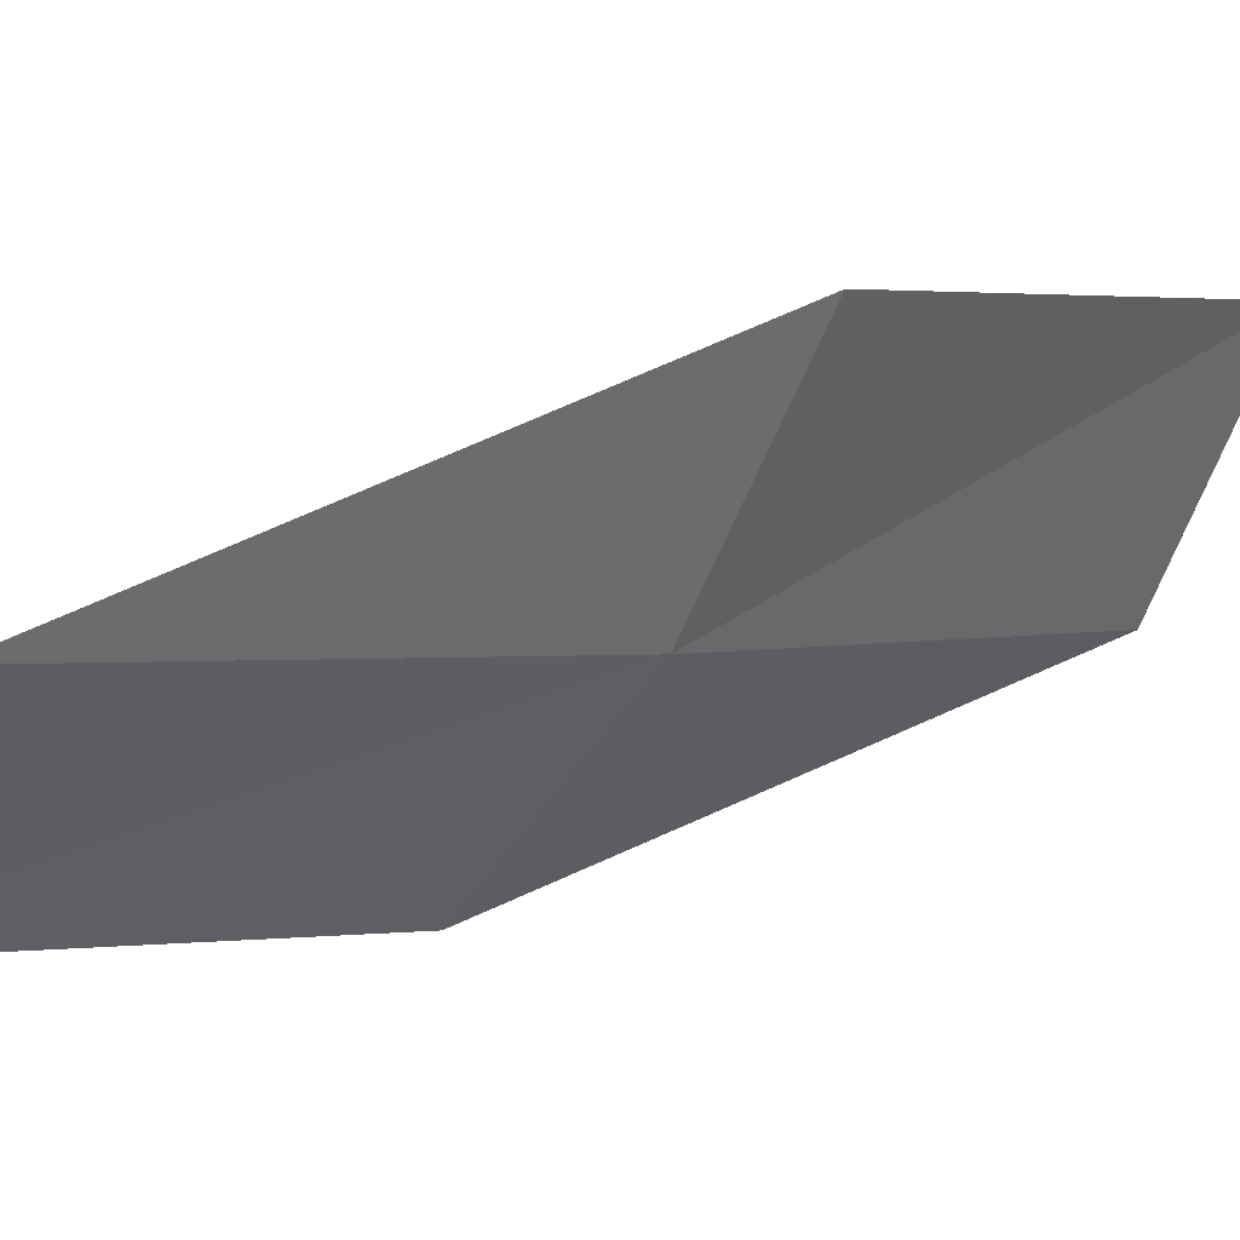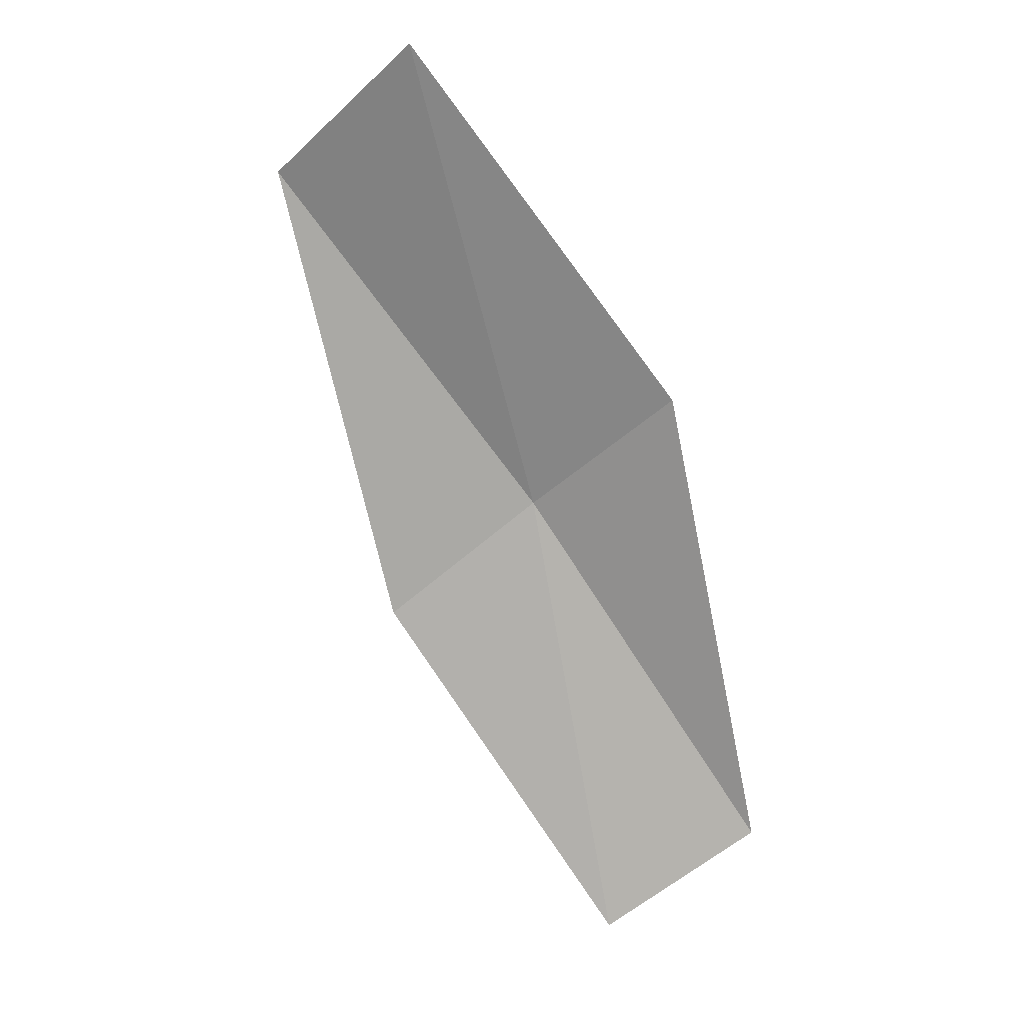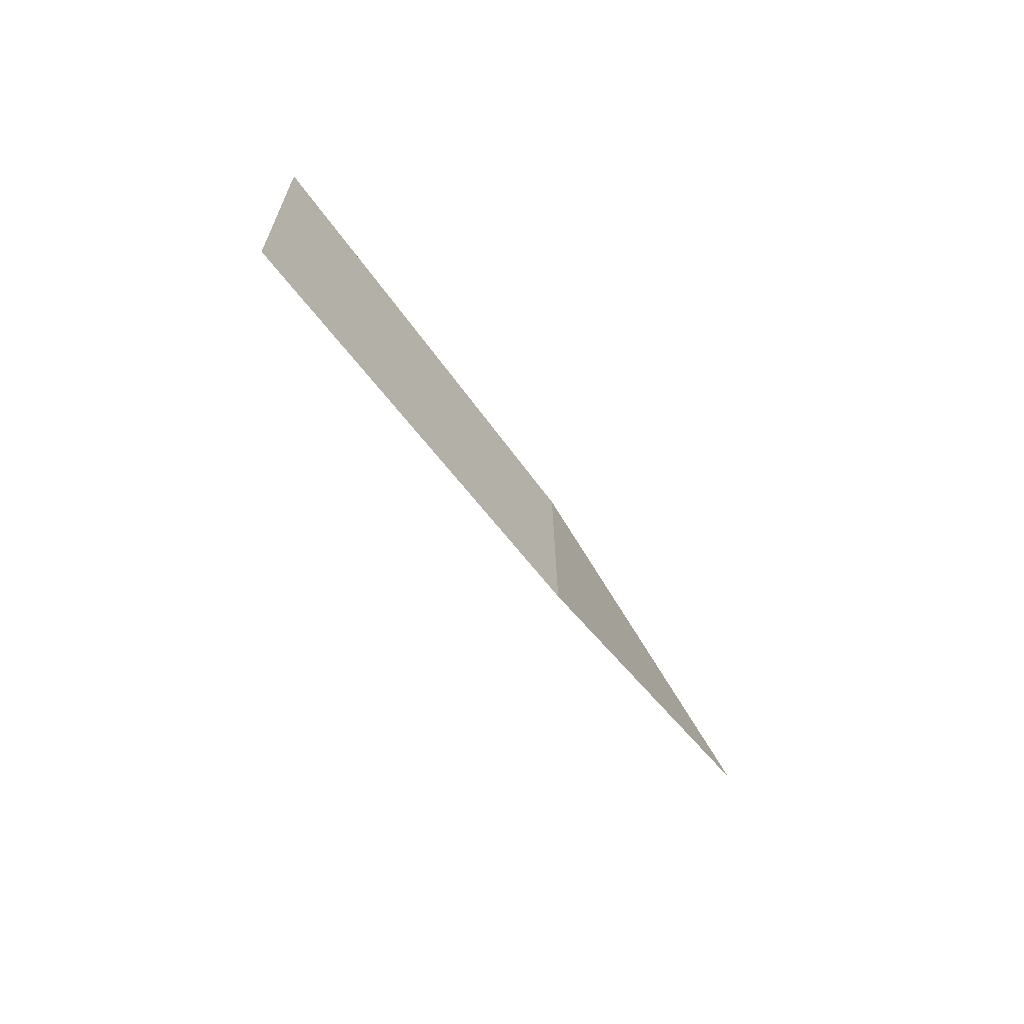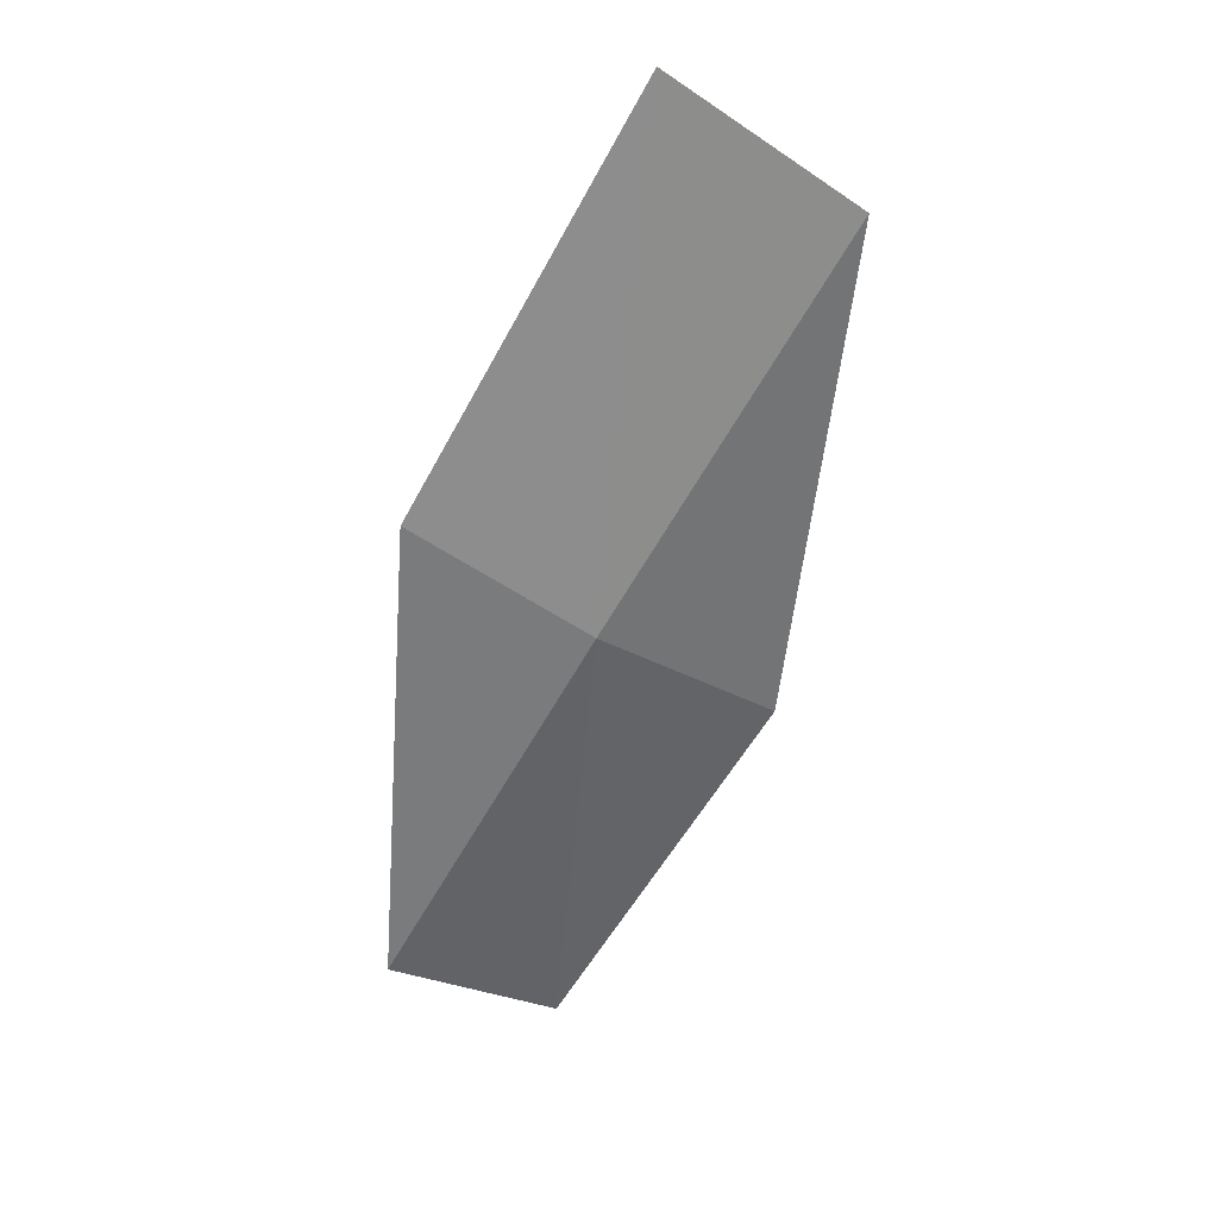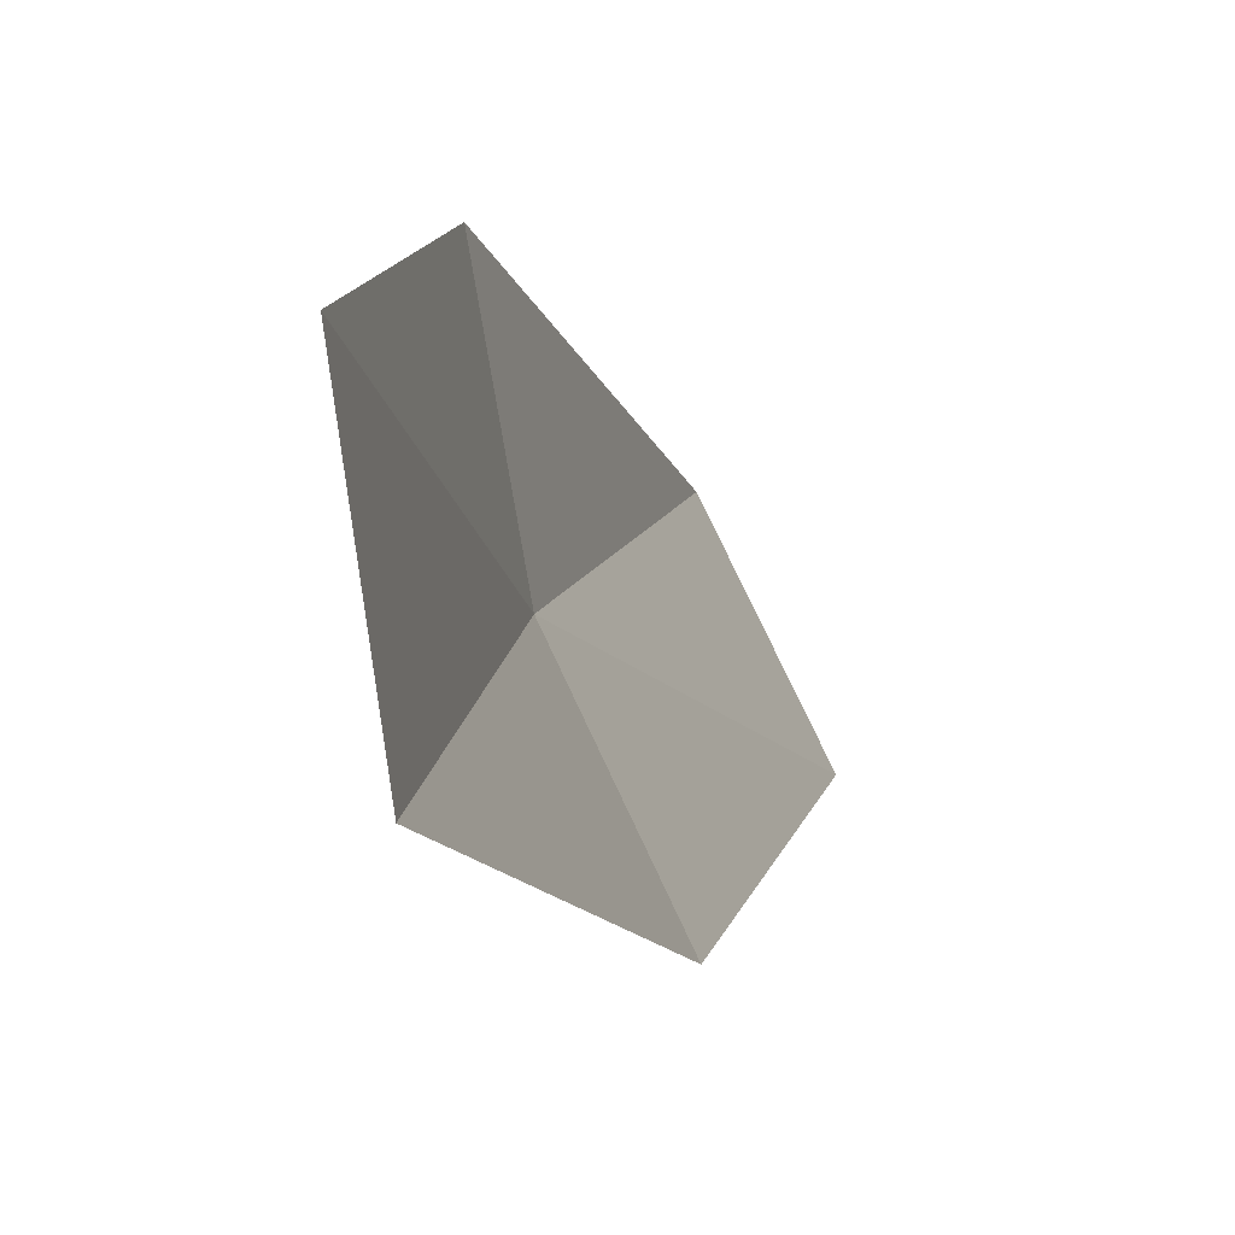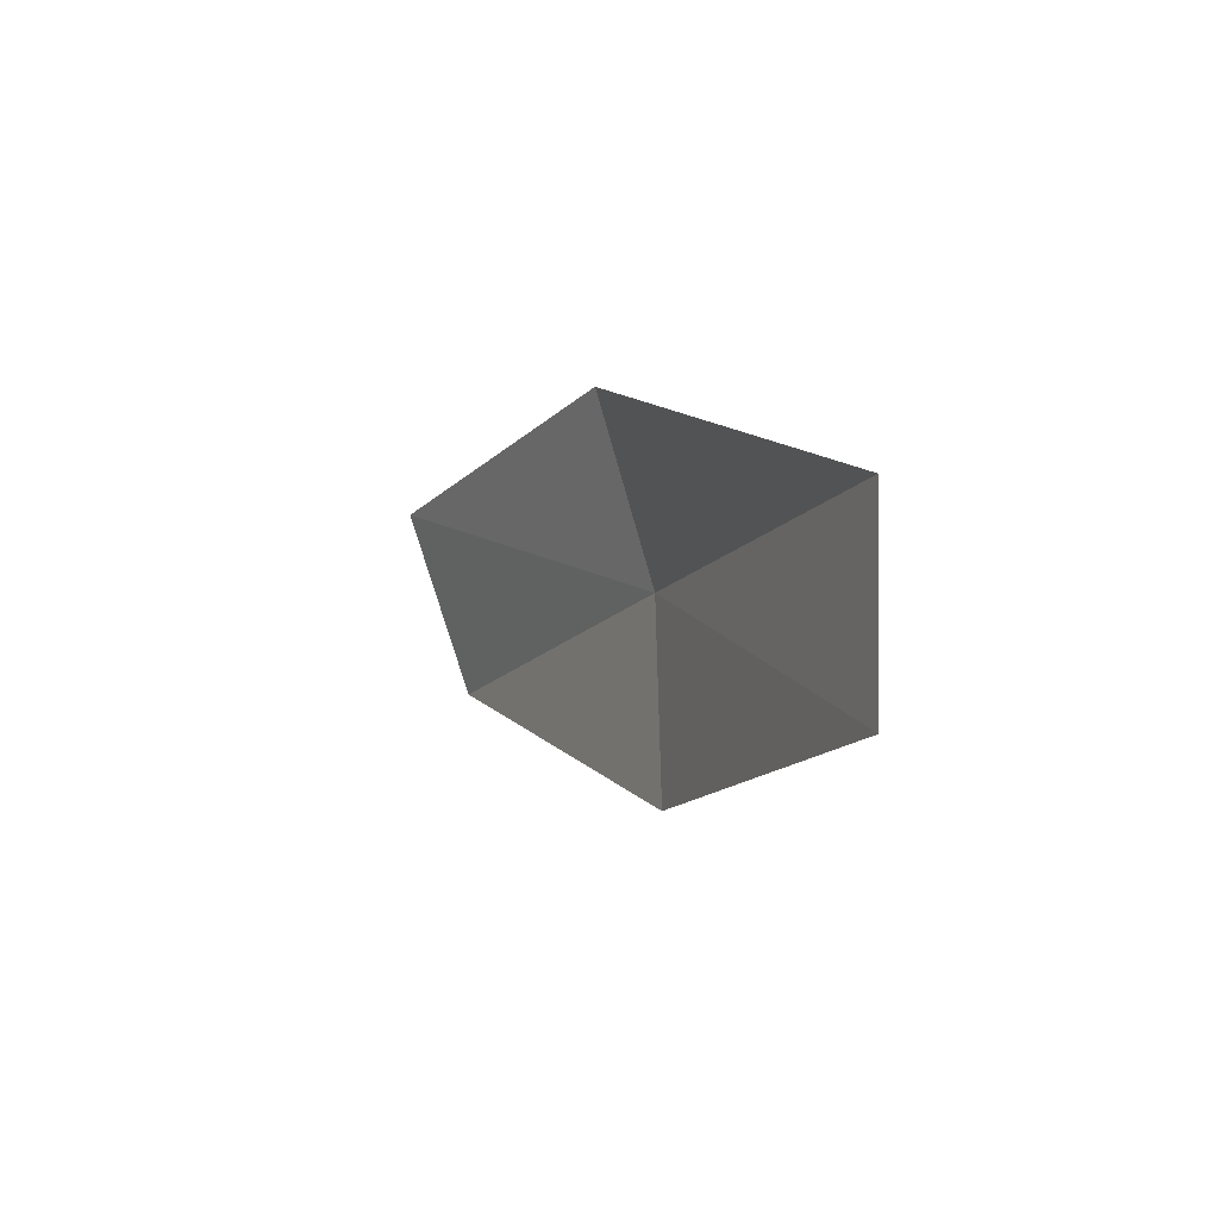
<metadata>
{"format":"obj","ext":"obj","renderer":"f3d","projection":"perspective","resolution":1024,"background":"white","views":[{"elev":35.6,"azim":75.8,"up":"+Z"},{"elev":-7.5,"azim":-65.0,"up":"+Y"},{"elev":55.3,"azim":-11.7,"up":"+Y"},{"elev":56.3,"azim":97.1,"up":"+Y"},{"elev":-15.4,"azim":-140.5,"up":"+Z"},{"elev":-72.0,"azim":6.9,"up":"+Y"}]}
</metadata>
<code>
v 8.9 10.7 9.728
v 8.86 10.39 9.288
v 9.312 9.455 9.791
v 9.378 9.736 10.22
v 8.316 11.6 9.201
v 8.81 10.95 10.2
v 8.195 11.86 9.683
f 1 3 2
f 1 4 3
f 1 2 5
f 1 6 4
f 1 5 7
f 1 7 6

</code>
